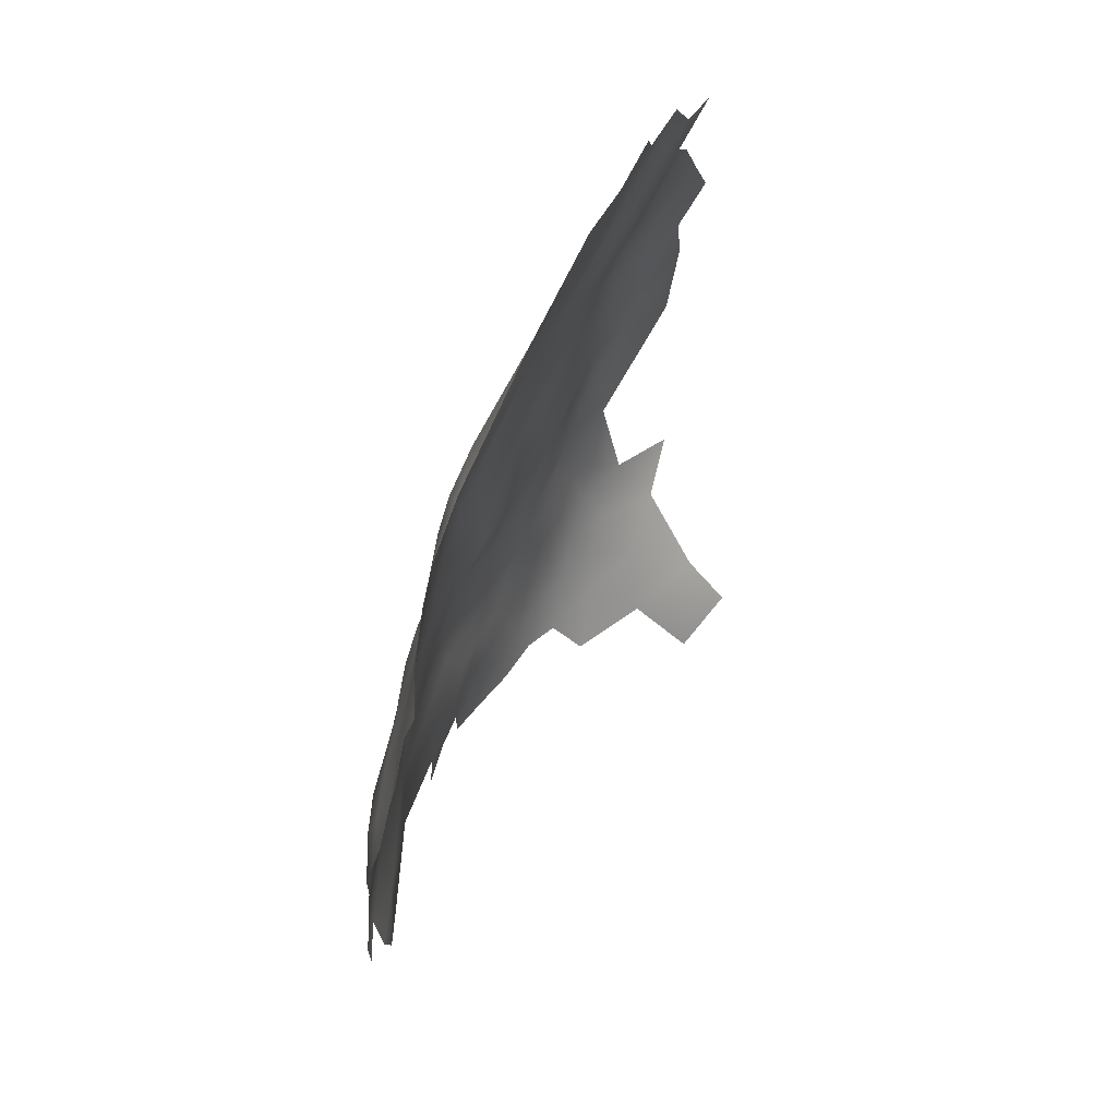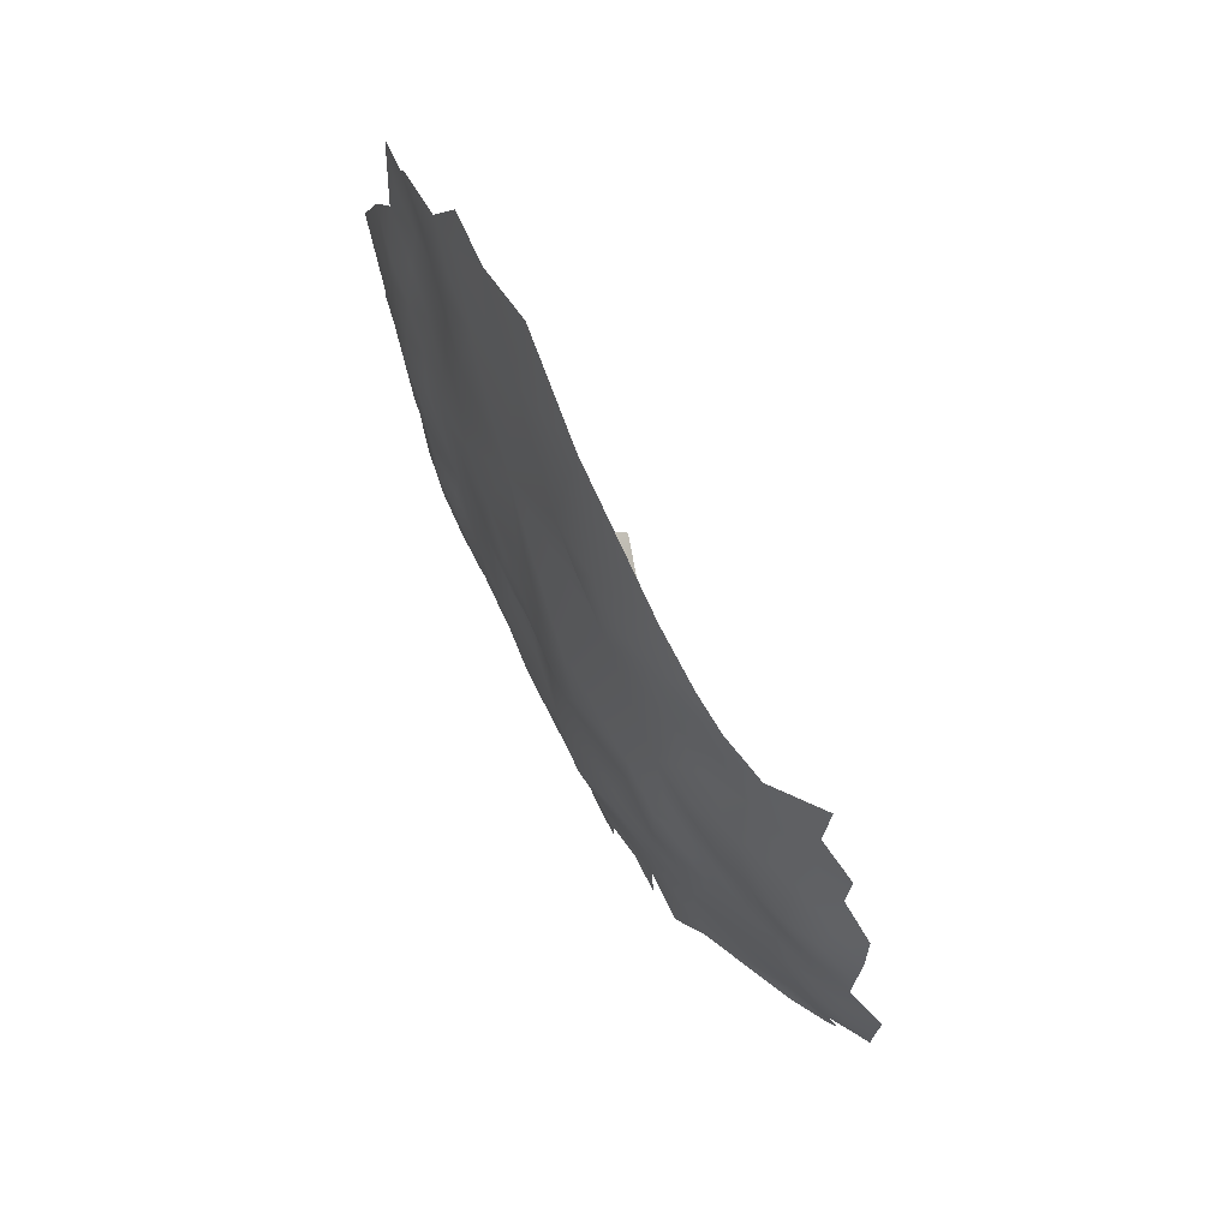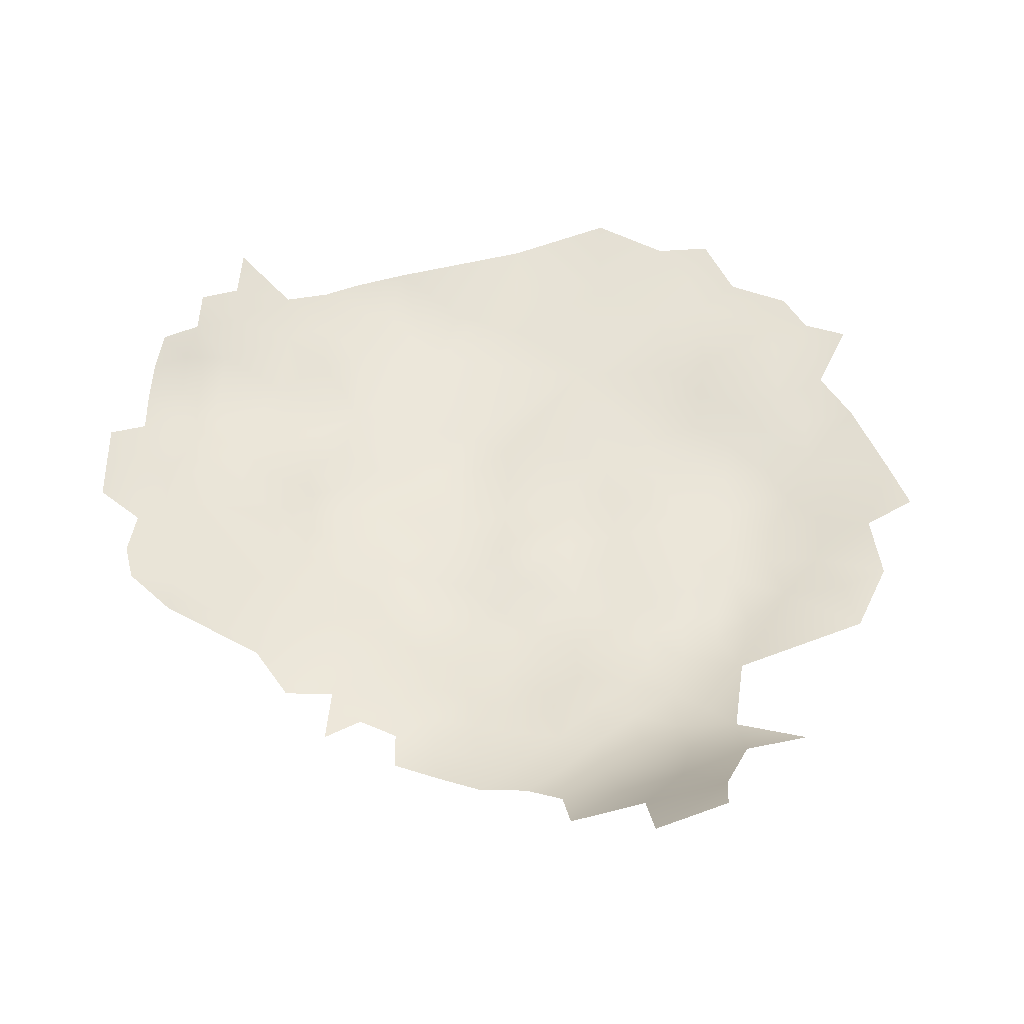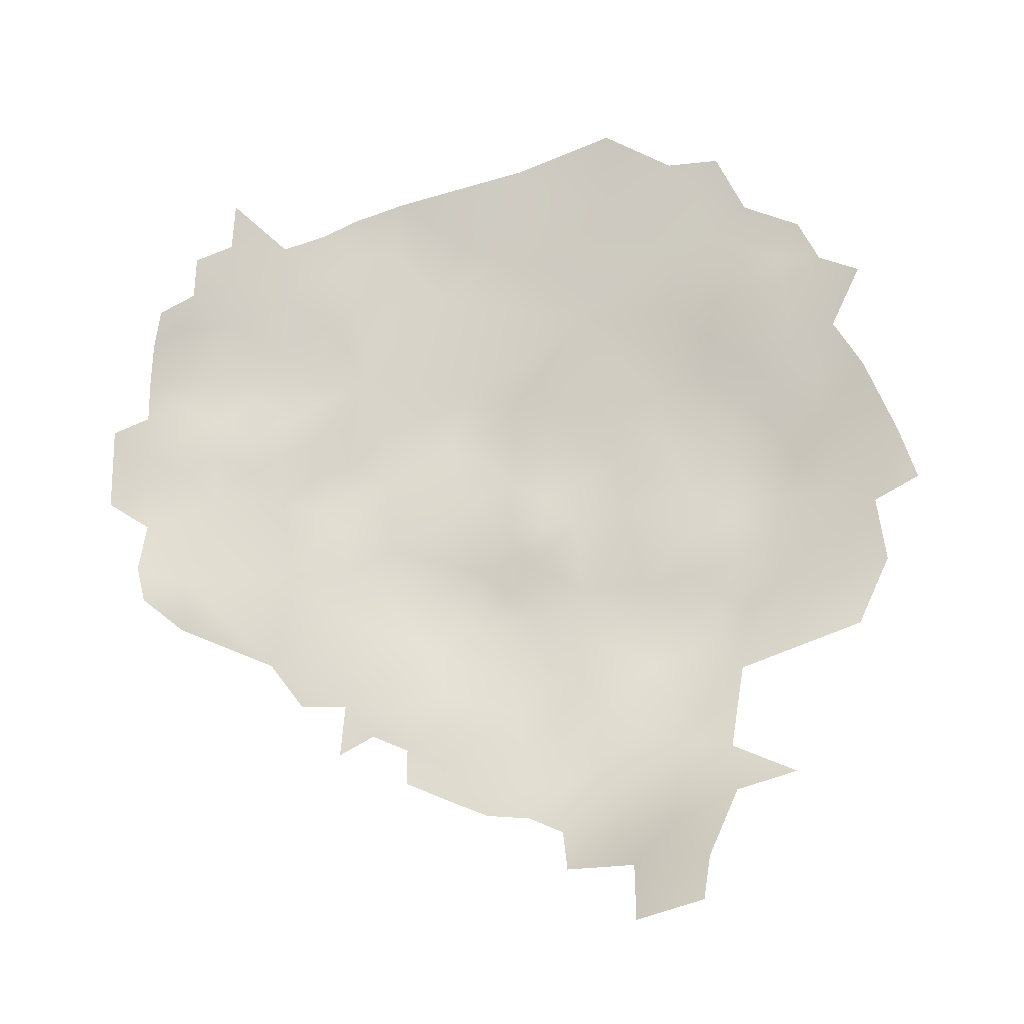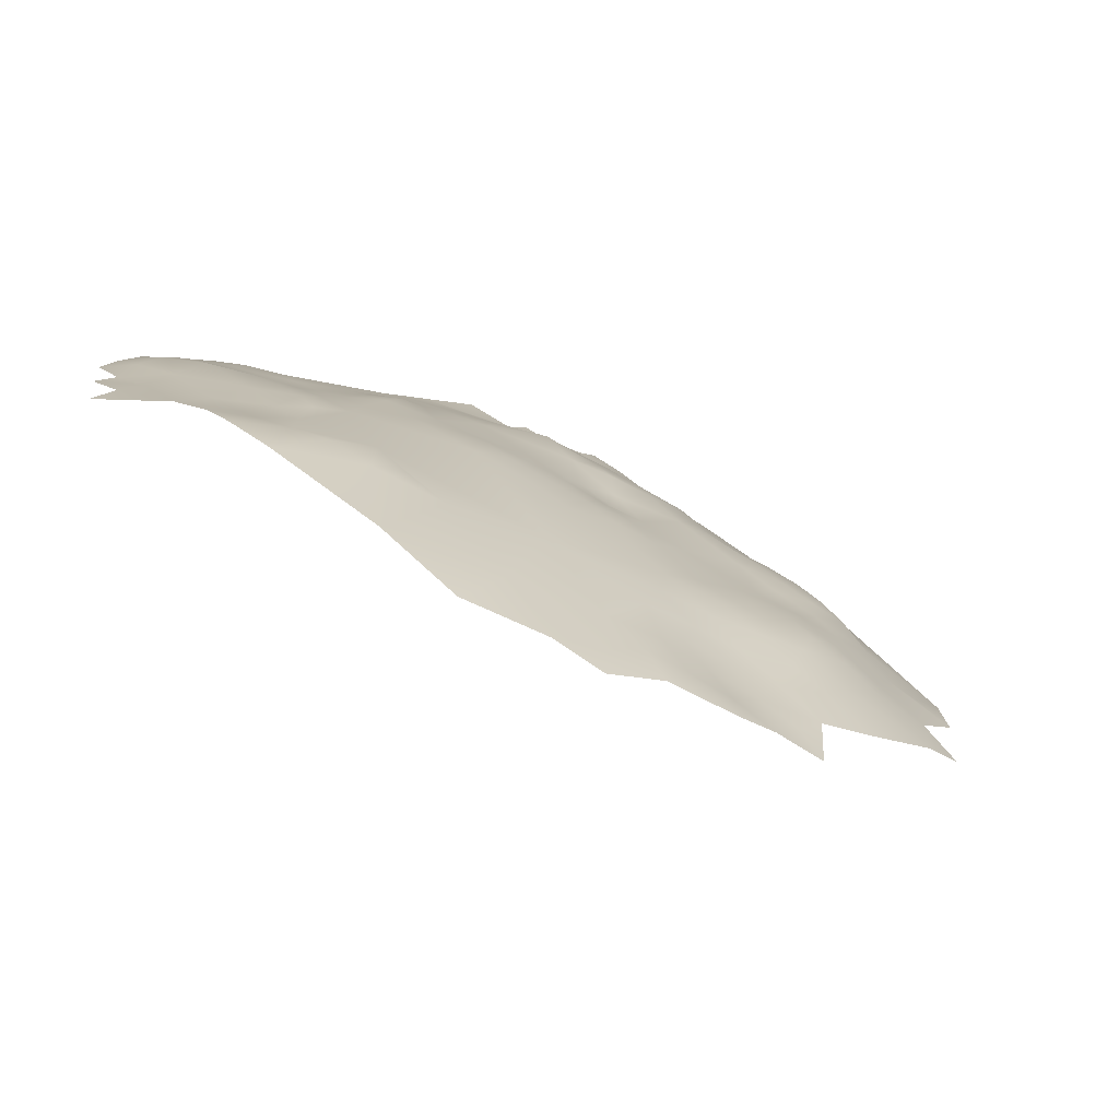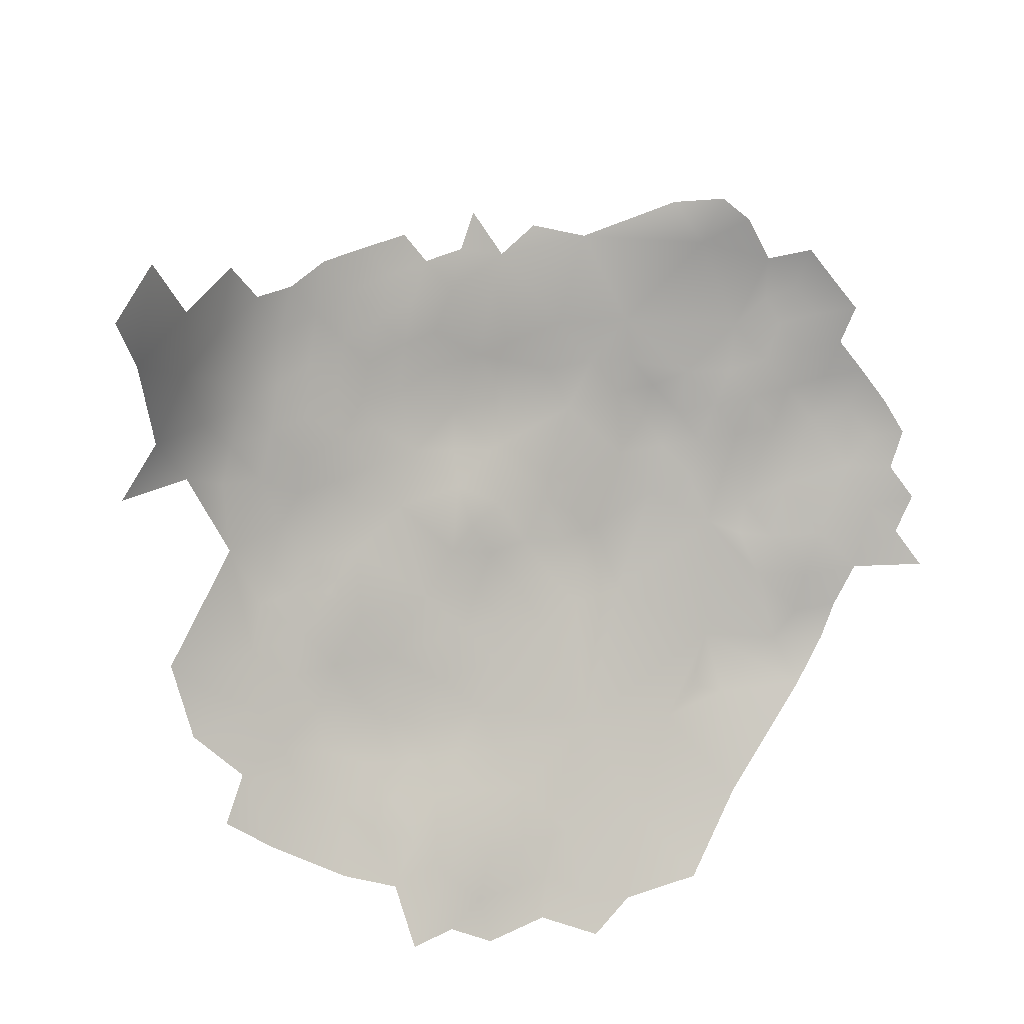
<metadata>
{"format":"obj","ext":"obj","renderer":"f3d","projection":"perspective","resolution":1024,"background":"white","views":[{"elev":67.7,"azim":85.8,"up":"+Y"},{"elev":72.5,"azim":33.9,"up":"+Y"},{"elev":-39.3,"azim":152.5,"up":"+Y"},{"elev":-19.9,"azim":158.7,"up":"+Y"},{"elev":-0.6,"azim":-157.6,"up":"+Z"},{"elev":-66.5,"azim":38.0,"up":"+Z"}]}
</metadata>
<code>
v 157.7 665.5 827.1
v 192.4 736.1 834.6
v 192.9 726.4 837.2
v 170.2 666.9 833
v 158.1 688.6 830.3
v 174 696.4 834.6
v 174.4 706 834.7
v 196.6 728.3 836.9
v 197.1 723.5 838
v 201.5 710.6 839.5
v 142 698.5 819.5
v 149.2 672 823
v 201.3 700.3 839.9
v 201.4 705.5 839.9
v 196.2 697.7 839.6
v 187.9 743.9 832
v 187.9 738.4 833.3
v 197.1 718.3 838.9
v 114.6 733.4 797.5
v 119 733.7 800.7
v 118.1 728.1 800.5
v 122.8 730.9 803.6
v 122.7 736.4 803.4
v 122.5 725.4 804.2
v 126.8 733.2 806.7
v 122.6 719.9 805.2
v 118.4 716 803.6
v 122.7 714.7 807
v 126.9 718.2 809
v 127.1 713.3 810.2
v 126.6 723.6 807.8
v 126.2 728.6 806.5
v 131 722.4 811.6
v 130.4 728.2 810.2
v 118.7 710.8 805.1
v 123.5 708.9 808.3
v 116.7 738.9 799.3
v 110.4 731.1 794.6
v 117.7 721.5 801.5
v 114.3 717.3 800.7
v 187.2 733.7 834.2
v 192.5 731 835.4
v 192.6 721.4 838.4
v 187.7 719.2 837.8
v 192.6 715.8 838.8
v 197.1 713.1 839
v 196.9 708.1 839.4
v 140.6 689.3 819.7
v 137 684.6 817.3
v 141.2 682.5 819.6
v 137.1 680.3 816.5
v 141.2 676.8 818.7
v 144.8 679.3 821.7
v 140 671.4 816.7
v 144.4 671.7 819.8
v 146 685.3 823
v 144.1 666.6 818.8
v 149.5 689.1 825.3
v 141 709.8 819.2
v 149.1 704.8 824.2
v 124.8 687.3 810
v 133.2 704.9 814
v 187.7 727.4 836
v 192.5 710.6 838.6
v 170 708.6 833.7
v 174 701.1 834.8
v 178.5 702.6 835.6
v 170.4 703.6 834.2
v 165.1 705.1 831.5
v 174.4 711.3 834.1
v 178.9 708.6 835.1
v 178.8 713.9 835.1
v 178.3 718.8 834.8
v 183.3 711.2 836.1
v 182.9 716.7 836.4
v 183.2 706.4 836.5
v 187.7 708.4 837.6
v 187.9 713.6 837.5
v 187.4 701.9 837.8
v 192.1 705.8 838.7
v 136.1 675 815.2
v 139.9 665.7 815.9
v 135.8 669.6 814
v 131.3 673.1 811.8
v 131.7 667.1 810.5
v 136 664 812.2
v 132.1 661.8 807.3
v 136.5 658.8 809.3
v 140.4 660 813.9
v 140.6 654.5 809.8
v 135.6 655 803.8
v 141.4 648.9 803.2
v 146.7 649.5 811.7
v 145.7 655 815.4
v 126.6 665.6 804.9
v 166.1 739.1 828.7
v 149.1 716.2 823.9
v 174.5 735 830.9
v 128.3 658.8 800.5
v 121.2 661.3 798
v 131.2 709.8 812.7
v 179.1 679.1 836.2
v 162.1 662.9 829.3
v 157.9 660.5 826.1
v 154.1 719.2 827
v 152.3 713.3 826.4
v 148.8 710.7 824
v 156.9 710.6 828.8
v 152.2 708.4 826.3
v 154.4 702.4 827.1
v 149.9 698.2 824
v 146.2 720.4 821.6
v 144.5 715.2 820.7
v 136.2 700.2 816.2
v 136.9 707.3 816.8
v 128.5 702.5 811.5
v 153.3 663.6 823.6
v 162.1 667.4 829.4
v 162.1 672.6 829.3
v 157.4 675.3 827.6
v 157.8 670.1 827.4
v 166.3 669.3 831.1
v 145 708.2 821.6
v 141.1 704.7 819.5
v 137.4 713.4 816.5
v 132.5 716.3 813.3
v 197.4 691.5 838.8
v 190.7 690 837.8
v 196.4 686.9 838.2
v 144.5 660.8 817.4
v 148.9 657.3 818.9
v 148.7 662.3 820.4
v 126.5 738.7 805.8
v 128.6 743.7 805.9
v 123 742 802.8
v 126.7 749 803.7
v 132.4 748.9 807.1
v 145.3 702.5 821.6
v 145.7 697.9 821.2
v 176.6 691.6 835.6
v 170 698.6 833.6
v 153.4 668.7 824.4
v 153.4 658 822.4
v 153.3 692.7 827.3
v 147.5 692.7 822.7
v 121.6 685.2 807.7
v 117.7 688.7 804.3
v 128.3 690.4 811.4
v 125.1 682.5 810.1
v 129.1 679.5 812.3
v 129 685.4 812.4
v 148.6 667.7 821.9
v 169.7 673.5 832.6
v 191.1 683.1 837.7
v 192.7 701.9 839.1
v 119.2 706 806.3
v 122.5 703.3 808.4
v 118.3 700.3 805.4
v 123.1 698.1 808.7
v 123 692.1 808.5
v 119 695.1 805.9
v 123.6 676.9 807
v 165.1 745.9 826.3
v 171.2 743.5 829.3
v 170.7 738.2 829.9
v 175.2 741.1 830.7
v 161.8 738.5 827.3
v 156.5 739.6 824.5
v 154.1 736 823.9
v 159.4 732.1 826.8
v 149.4 736.3 820.5
v 170 692.8 833.5
v 109.3 718.1 796.5
v 113.9 711.2 800.9
v 145.4 675.2 821.5
v 149.4 677.8 824.1
v 153.6 673.6 825.6
v 170.5 713.8 832.6
v 168.7 720.4 831.6
v 165.1 712.1 831.4
v 174.3 716.8 833.7
v 171 724.8 831.9
v 131.6 736.6 809.1
v 133.1 678.3 814.3
v 133.1 683.3 814.7
v 164.8 689.7 832.1
v 163.7 695.6 831.5
v 169.7 685.8 833.4
v 159.3 681.9 829.8
v 152.7 685.1 826.7
v 107.6 690.4 795.9
v 104.1 701.3 792.8
v 105.5 708.2 794.7
v 108.5 698.6 796.6
v 113.2 700.4 801
v 115.9 704.9 803.6
v 111.7 705.2 799.9
v 112.2 688.3 799
v 174.9 673.7 835.6
v 114.1 693.9 801.5
v 154 678.9 826.8
v 169.8 730.5 830.2
v 133.6 689.2 814.8
v 135.1 649 795.2
v 144.3 640.9 796.5
v 138.3 642.8 790.5
v 128.2 669.9 808.8
v 180.6 738.6 831.9
v 179.7 731.9 832.7
v 179.8 723.8 834.5
v 129 695.8 811.3
v 111.1 681.7 797.7
v 196.6 703.2 839.7
v 174.1 722.1 833.4
v 174.2 727.9 831.9
v 112.7 724 798
v 113.5 728.9 797.5
v 141.2 728.5 817.1
v 139.6 742.7 813
v 150.4 749.8 817.9
v 140.1 753.8 811
f 77 79 80
f 182 215 202
f 214 179 181
f 4 153 122
f 45 43 44
f 65 7 70
f 71 70 7
f 46 64 47
f 45 46 18
f 43 45 18
f 1 118 121
f 67 71 7
f 80 155 213
f 10 46 47
f 10 47 14
f 141 6 66
f 141 66 68
f 72 70 71
f 182 179 214
f 76 79 77
f 65 68 7
f 41 42 2
f 41 2 17
f 66 7 68
f 59 125 115
f 66 67 7
f 74 72 71
f 142 12 152
f 35 156 36
f 129 127 128
f 79 155 80
f 119 121 118
f 98 208 166
f 98 166 165
f 188 172 186
f 120 121 119
f 172 187 186
f 98 209 208
f 14 47 213
f 80 47 64
f 80 213 47
f 3 9 8
f 9 43 18
f 3 43 9
f 76 71 67
f 74 71 76
f 74 76 77
f 175 176 53
f 78 74 77
f 119 118 122
f 42 41 63
f 42 63 3
f 172 6 141
f 172 140 6
f 129 128 154
f 50 49 51
f 178 181 179
f 81 83 54
f 1 103 118
f 75 78 44
f 19 38 217
f 45 64 46
f 187 172 141
f 77 80 64
f 12 142 177
f 61 151 148
f 75 73 72
f 52 175 53
f 106 107 109
f 109 108 106
f 42 3 8
f 36 28 35
f 45 44 78
f 25 183 133
f 203 185 49
f 59 115 124
f 51 49 185
f 51 185 184
f 27 35 28
f 51 184 81
f 149 151 61
f 176 177 201
f 176 12 177
f 65 180 69
f 110 109 60
f 164 165 166
f 158 161 159
f 27 28 26
f 52 50 51
f 36 156 157
f 181 72 73
f 133 135 23
f 201 177 120
f 175 12 176
f 75 74 78
f 75 72 74
f 188 140 172
f 164 96 165
f 164 163 96
f 20 21 22
f 124 138 123
f 124 123 59
f 25 22 32
f 181 178 70
f 181 70 72
f 85 83 84
f 104 103 1
f 60 109 107
f 69 68 65
f 21 24 22
f 50 52 53
f 13 14 213
f 23 20 22
f 134 135 133
f 82 54 83
f 161 160 159
f 214 215 182
f 131 132 130
f 200 147 161
f 134 137 136
f 158 159 157
f 15 13 213
f 28 30 29
f 28 29 26
f 207 85 84
f 112 113 97
f 15 213 155
f 33 34 31
f 33 31 29
f 86 83 85
f 86 82 83
f 146 149 61
f 203 151 185
f 89 82 86
f 84 83 81
f 32 22 24
f 32 24 31
f 65 70 178
f 65 178 180
f 49 50 48
f 177 121 120
f 177 142 121
f 158 156 196
f 158 157 156
f 114 11 124
f 114 124 115
f 52 55 175
f 52 54 55
f 105 97 106
f 196 197 195
f 214 181 73
f 214 73 210
f 26 31 24
f 26 29 31
f 27 39 40
f 57 132 152
f 57 130 132
f 78 77 64
f 78 64 45
f 34 32 31
f 55 12 175
f 60 123 138
f 60 107 123
f 1 117 104
f 203 148 151
f 55 57 152
f 55 152 12
f 190 201 189
f 50 56 48
f 36 30 28
f 25 133 23
f 25 23 22
f 144 145 58
f 115 62 114
f 144 111 145
f 113 123 107
f 19 20 37
f 150 151 149
f 97 113 107
f 97 107 106
f 210 215 214
f 190 189 5
f 1 121 142
f 1 142 117
f 138 124 11
f 138 11 139
f 87 88 86
f 87 86 85
f 59 123 113
f 162 150 149
f 143 104 117
f 184 84 81
f 150 184 185
f 150 185 151
f 53 56 50
f 52 51 81
f 52 81 54
f 94 131 130
f 160 61 148
f 111 139 145
f 125 126 101
f 126 30 101
f 88 89 86
f 117 142 152
f 117 152 132
f 147 160 161
f 26 39 27
f 90 89 88
f 95 85 207
f 95 87 85
f 150 84 184
f 82 130 57
f 82 89 130
f 27 40 174
f 27 174 35
f 143 117 132
f 143 132 131
f 111 110 60
f 23 37 20
f 144 58 190
f 160 211 159
f 160 148 211
f 144 190 5
f 135 37 23
f 54 57 55
f 54 82 57
f 39 24 21
f 39 26 24
f 40 39 216
f 40 216 173
f 56 58 145
f 90 93 94
f 116 159 211
f 116 157 159
f 21 216 39
f 21 217 216
f 196 174 197
f 189 201 120
f 215 98 202
f 215 209 98
f 196 156 35
f 196 35 174
f 19 217 21
f 19 21 20
f 34 25 32
f 111 138 139
f 111 60 138
f 195 158 196
f 94 130 89
f 94 89 90
f 115 125 101
f 115 101 62
f 91 90 88
f 146 61 160
f 146 160 147
f 126 29 30
f 126 33 29
f 146 162 149
f 105 106 108
f 99 87 95
f 165 202 98
f 153 119 122
f 191 212 198
f 210 209 215
f 63 43 3
f 210 73 75
f 190 58 56
f 200 161 158
f 200 158 195
f 79 76 67
f 204 206 205
f 162 84 150
f 162 207 84
f 69 141 68
f 163 167 96
f 203 49 48
f 38 216 217
f 91 88 87
f 6 67 66
f 134 133 183
f 147 200 198
f 92 90 91
f 96 167 170
f 48 56 145
f 168 170 167
f 101 116 62
f 179 180 178
f 114 62 116
f 92 204 205
f 176 201 190
f 128 127 15
f 174 40 173
f 110 108 109
f 36 101 30
f 136 135 134
f 91 87 99
f 200 195 194
f 176 56 53
f 176 190 56
f 92 93 90
f 34 183 25
f 203 211 148
f 113 125 59
f 63 44 43
f 200 191 198
f 200 194 191
f 144 110 111
f 194 195 197
f 36 157 116
f 36 116 101
f 193 192 194
f 193 194 197
f 69 187 141
f 105 112 97
f 41 17 208
f 41 208 209
f 16 208 17
f 204 92 91
f 95 100 99
f 168 167 163
f 145 139 11
f 169 170 168
f 69 180 108
f 221 219 220
f 189 120 119
f 171 169 168
f 189 186 5
f 114 116 211
f 193 197 174
f 147 198 212
f 95 207 162
f 219 218 171
f 219 221 137
f 218 219 183
f 218 183 34
f 218 34 33
f 220 219 171
f 220 171 168
f 204 91 99
f 219 134 183
f 219 137 134
f 218 113 112
f 218 33 126
f 220 168 163
f 218 125 113
f 218 126 125
f 218 112 105
f 202 179 182
f 96 202 165
f 170 202 96
f 171 170 169
f 180 105 108
f 170 179 202
f 179 105 180
f 218 170 171
f 170 105 179
f 105 170 218
f 79 15 155
f 102 153 199
f 140 67 6
f 189 188 186
f 79 128 15
f 153 189 119
f 128 102 154
f 140 79 67
f 153 188 189
f 102 188 153
f 102 140 188
f 128 140 102
f 140 128 79
f 187 5 186
f 187 144 5
f 110 69 108
f 187 110 144
f 187 69 110
f 209 63 41
f 44 210 75
f 210 63 209
f 63 210 44
f 11 48 145
f 114 48 11
f 203 114 211
f 114 203 48
f 173 193 174
f 147 162 146
f 212 162 147

</code>
